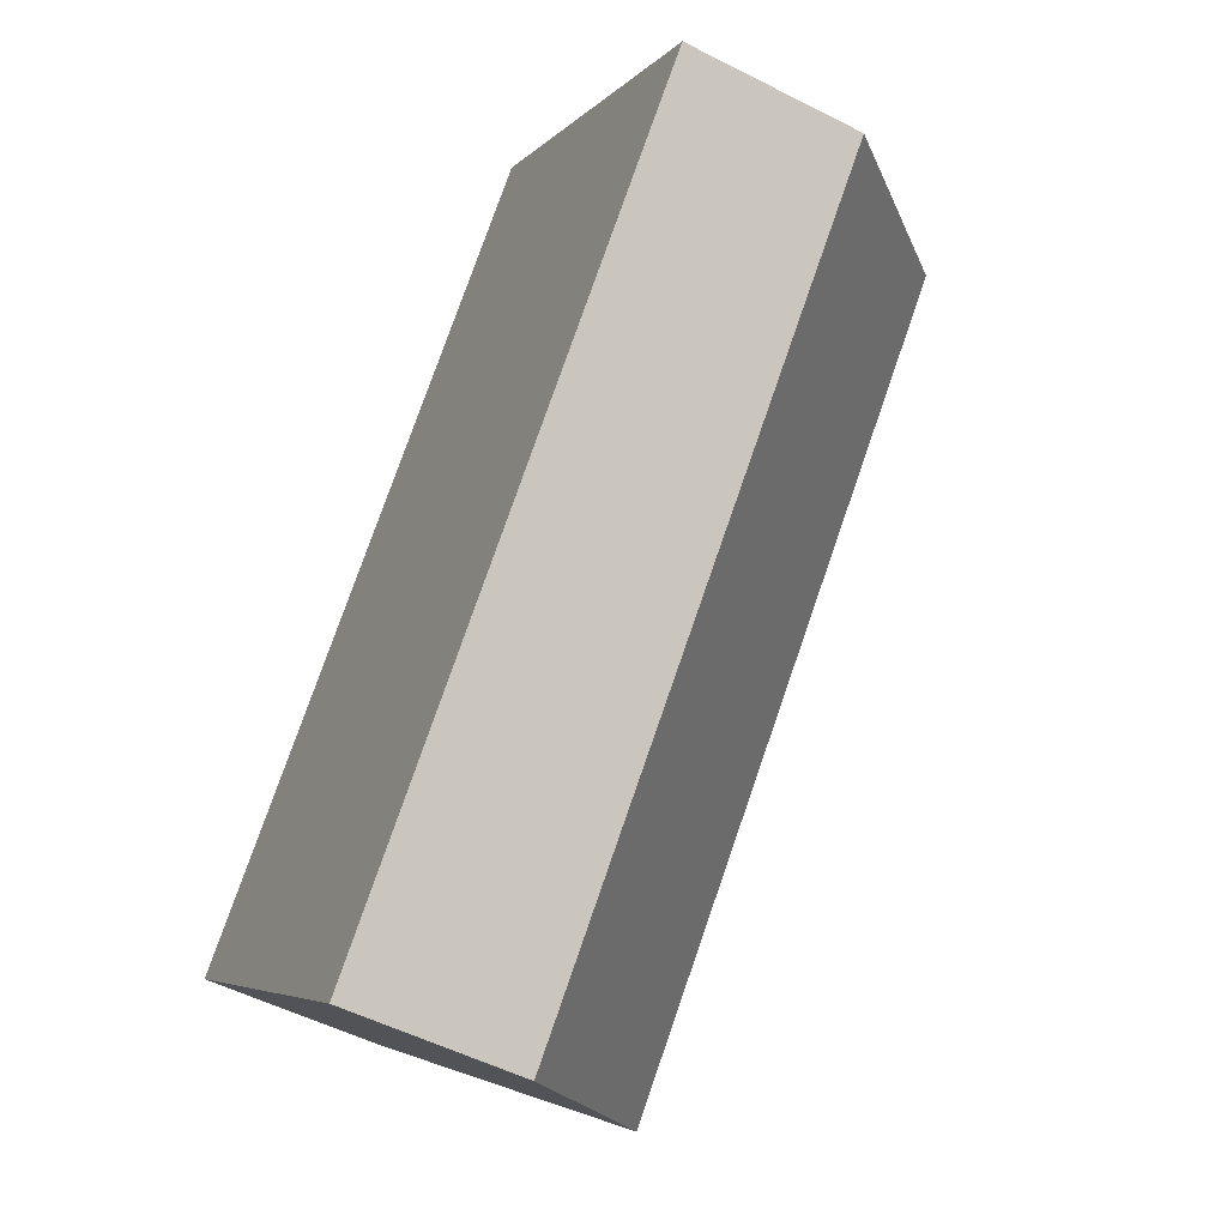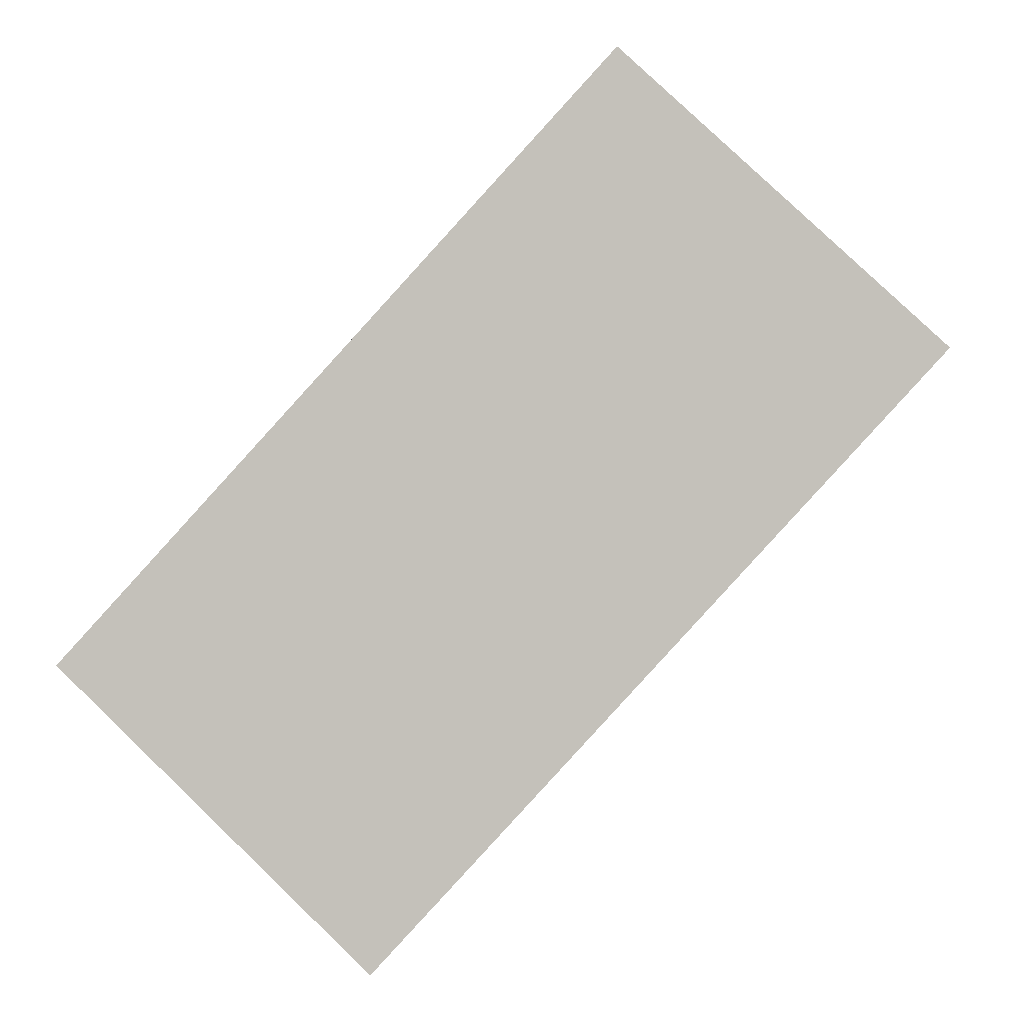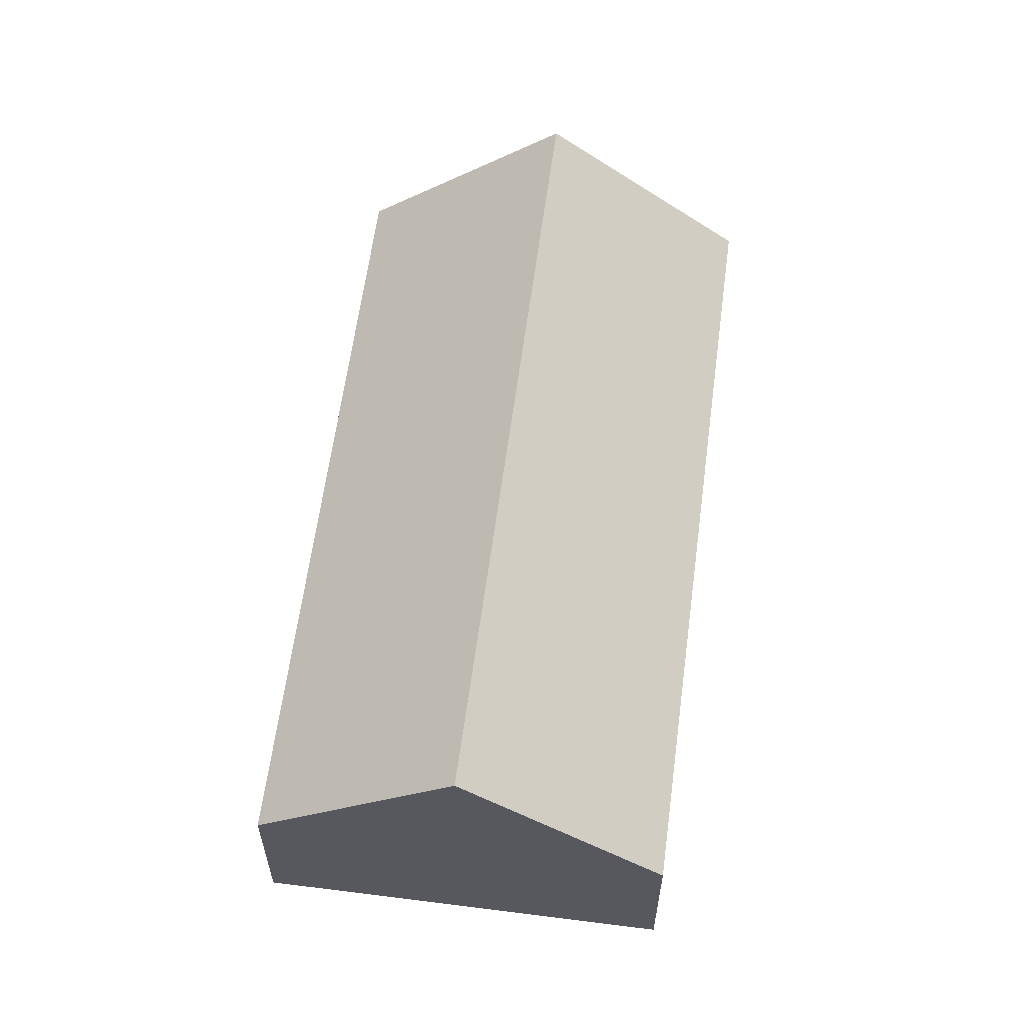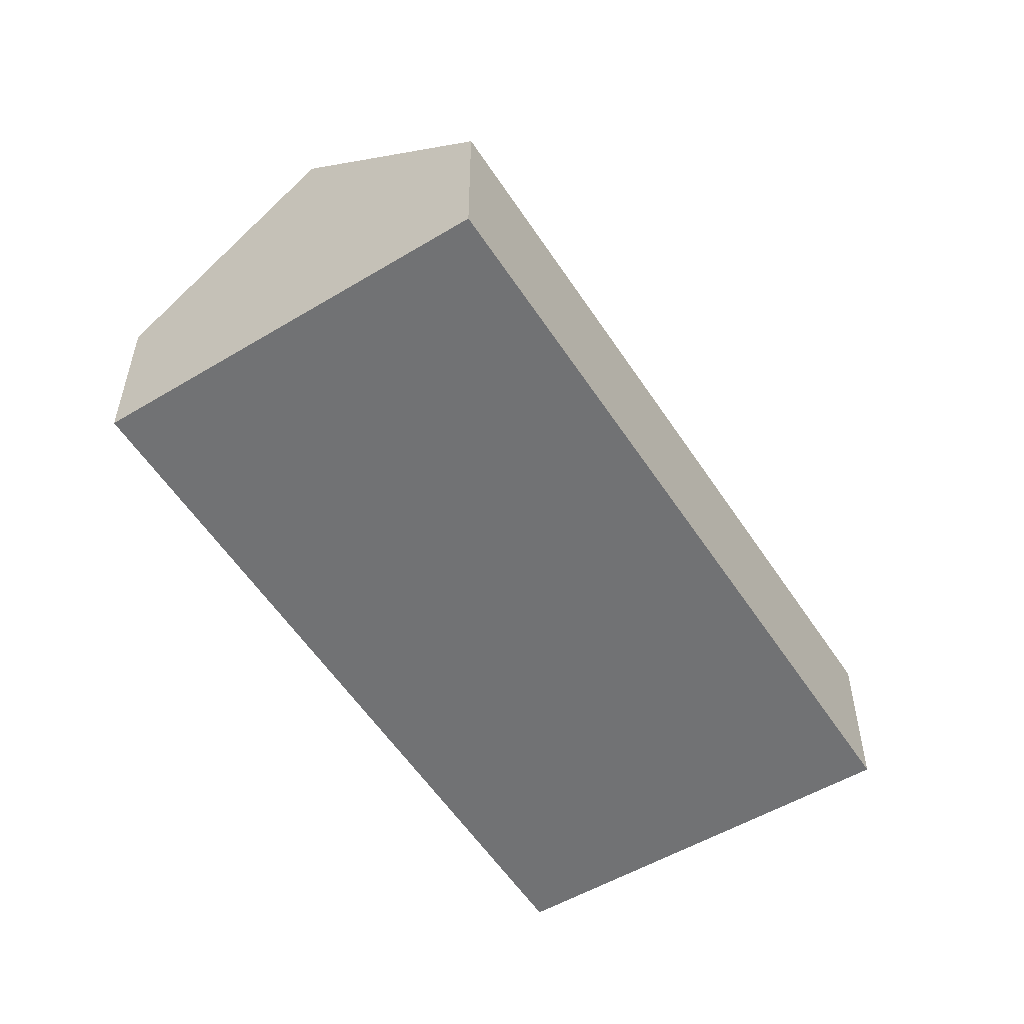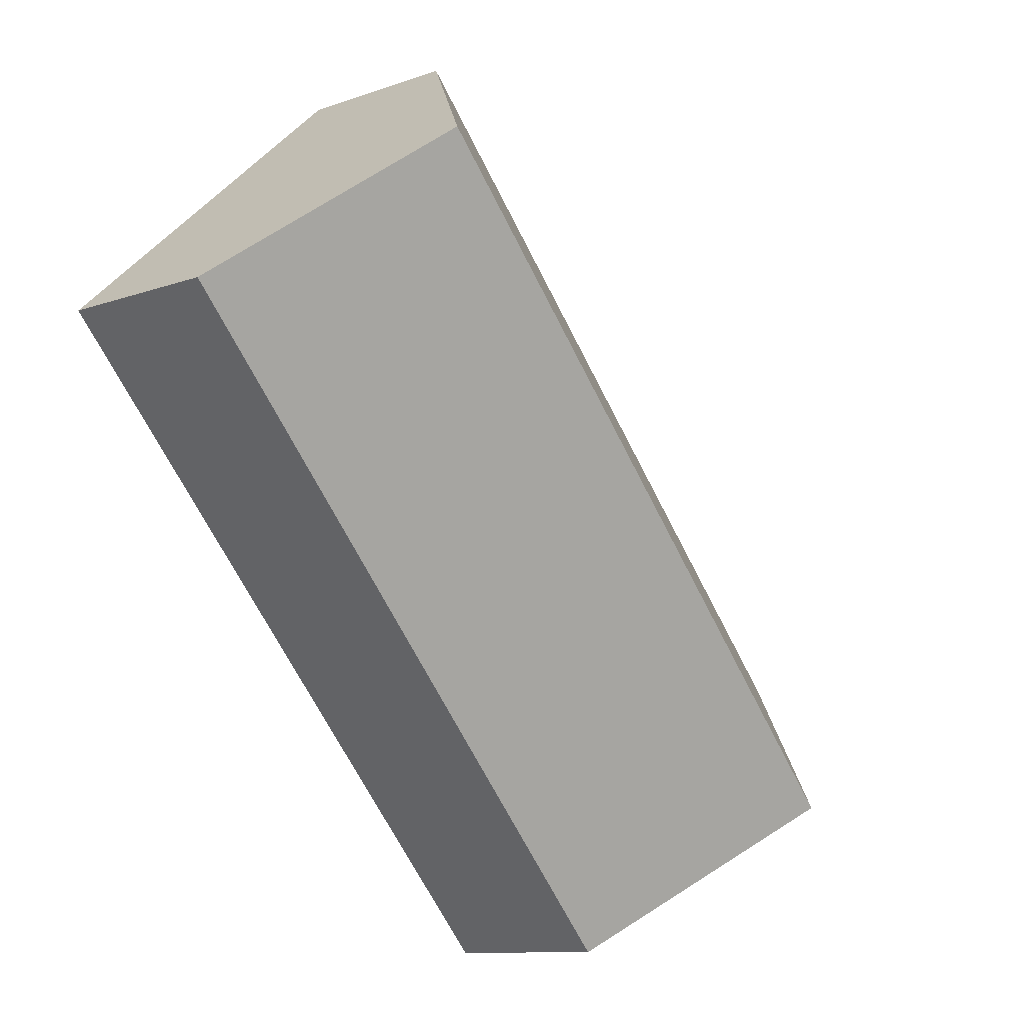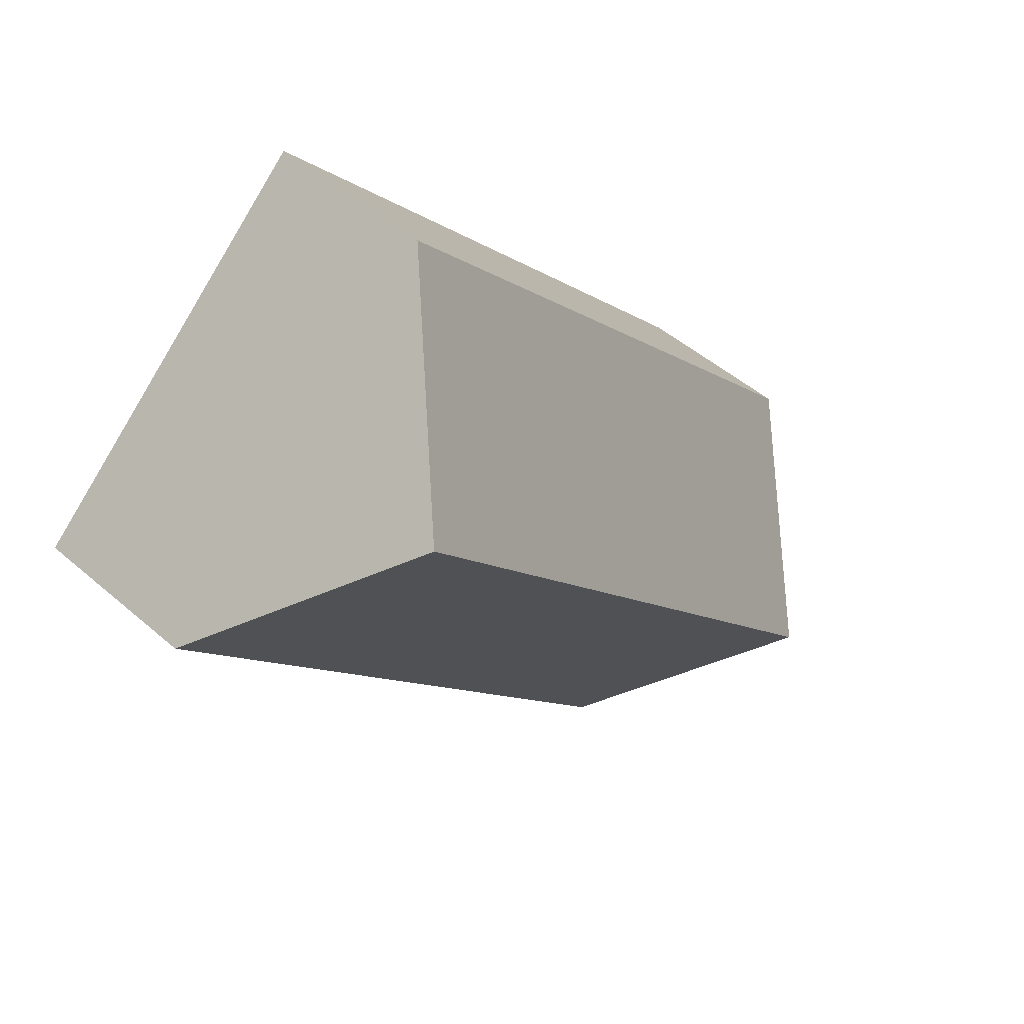
<metadata>
{"format":"obj","ext":"obj","renderer":"f3d","projection":"perspective","resolution":1024,"background":"white","views":[{"elev":-52.3,"azim":61.1,"up":"+Z"},{"elev":0.7,"azim":5.4,"up":"+Z"},{"elev":60.6,"azim":50.0,"up":"+Y"},{"elev":-55.6,"azim":75.1,"up":"+Y"},{"elev":-10.7,"azim":131.5,"up":"+Z"},{"elev":48.0,"azim":134.3,"up":"+Z"}]}
</metadata>
<code>
v  3.408 7.646 -3.276
v  18.9 3.777 6.708
v  6.792 3.777 -6.528
v  15.45 7.646 9.884
v  0 3.749 2.296e-16
v  12.02 3.806 13.04
v  6.792 3.997e-16 -6.528
v  3.408 2.006e-16 -3.276
v  0 0 0
v  12.02 -7.983e-16 13.04
v  15.45 -6.052e-16 9.884
v  18.9 -4.107e-16 6.708
g defaultobject
f 1 2 3
f 2 1 4
f 5 4 1
f 4 5 6
f 7 1 3
f 1 7 5
f 5 7 8
f 5 8 9
f 5 10 6
f 10 5 9
f 10 4 6
f 4 10 2
f 2 10 11
f 2 11 12
f 12 3 2
f 3 12 7
f 8 10 9
f 10 8 7
f 10 7 12
f 10 12 11

</code>
